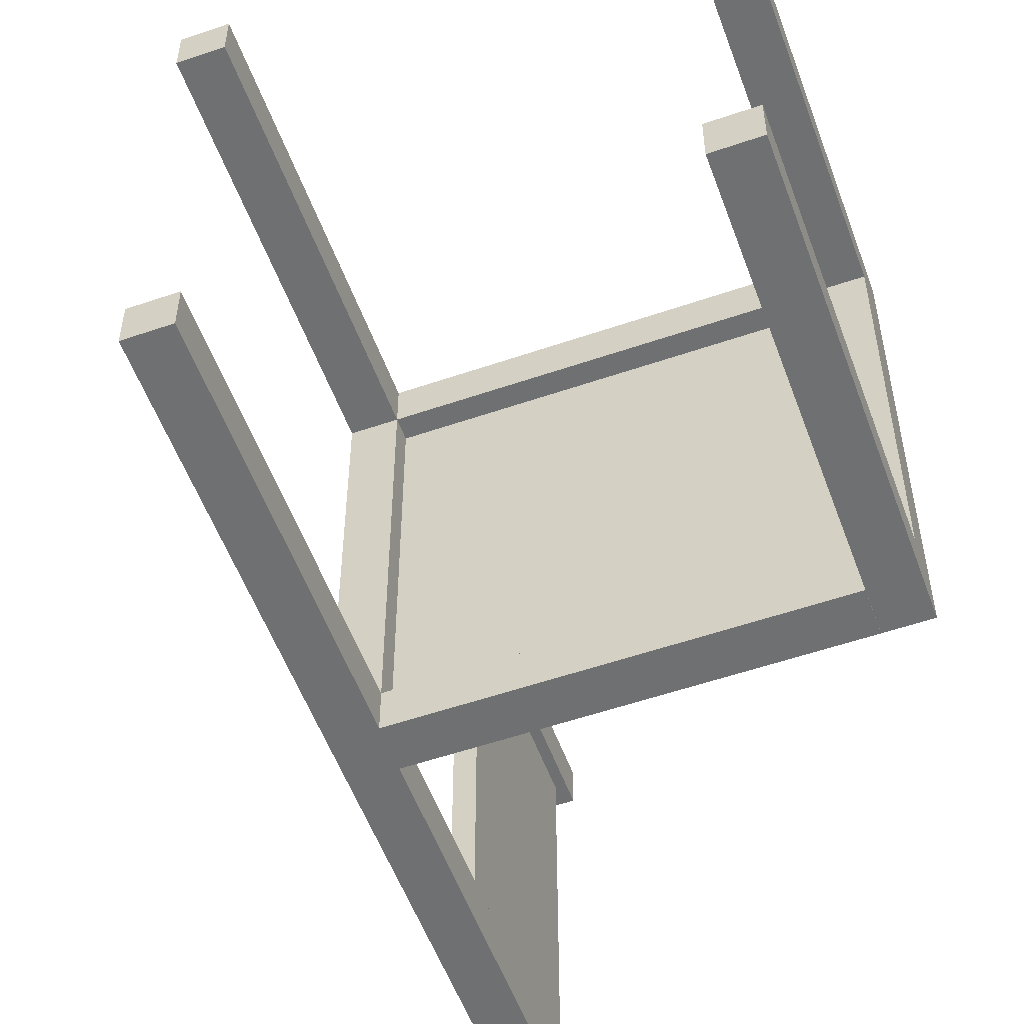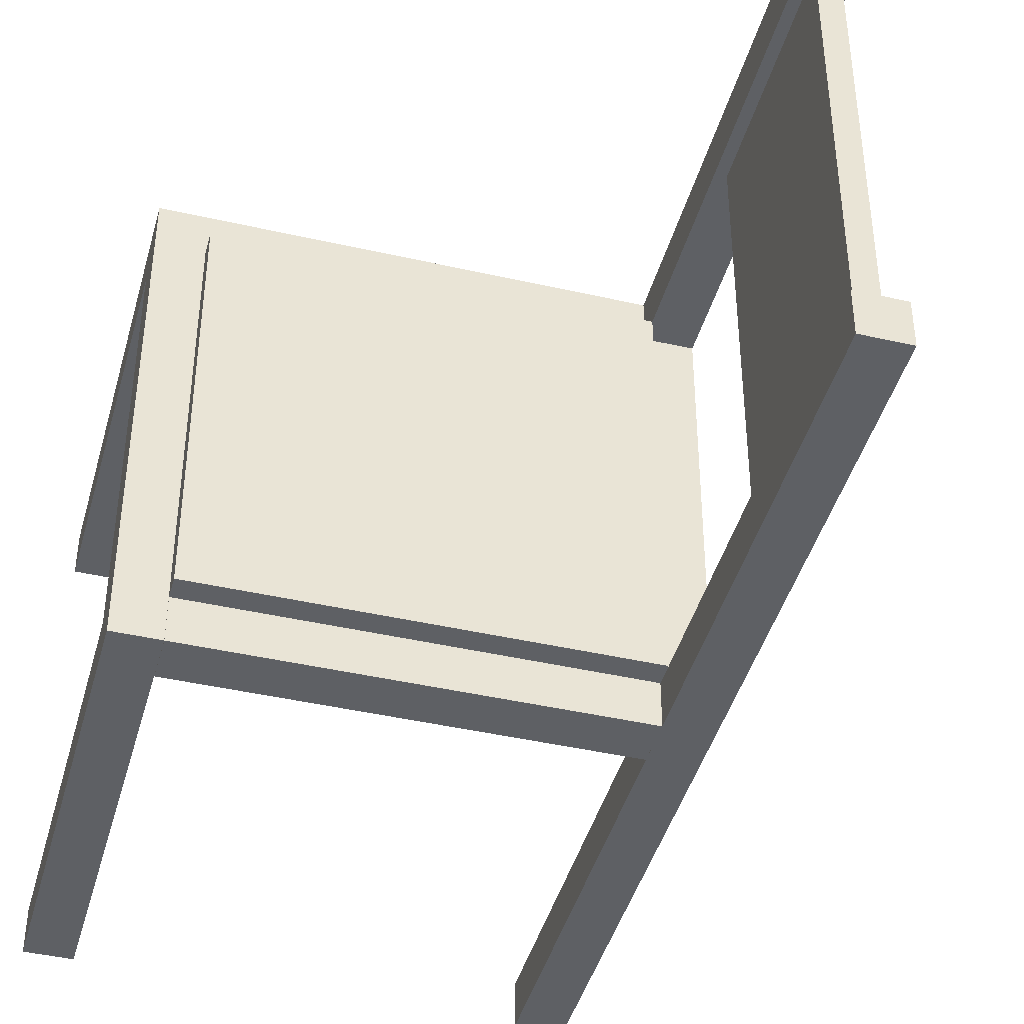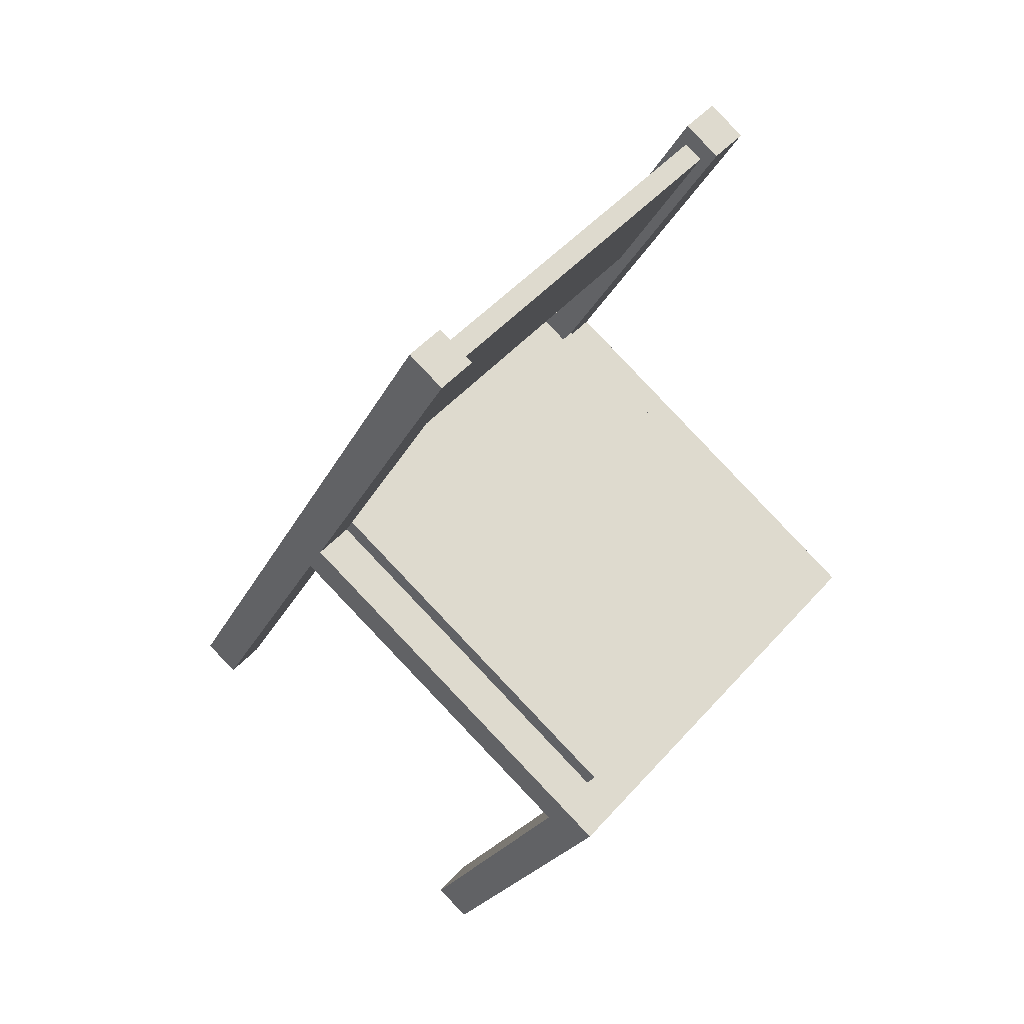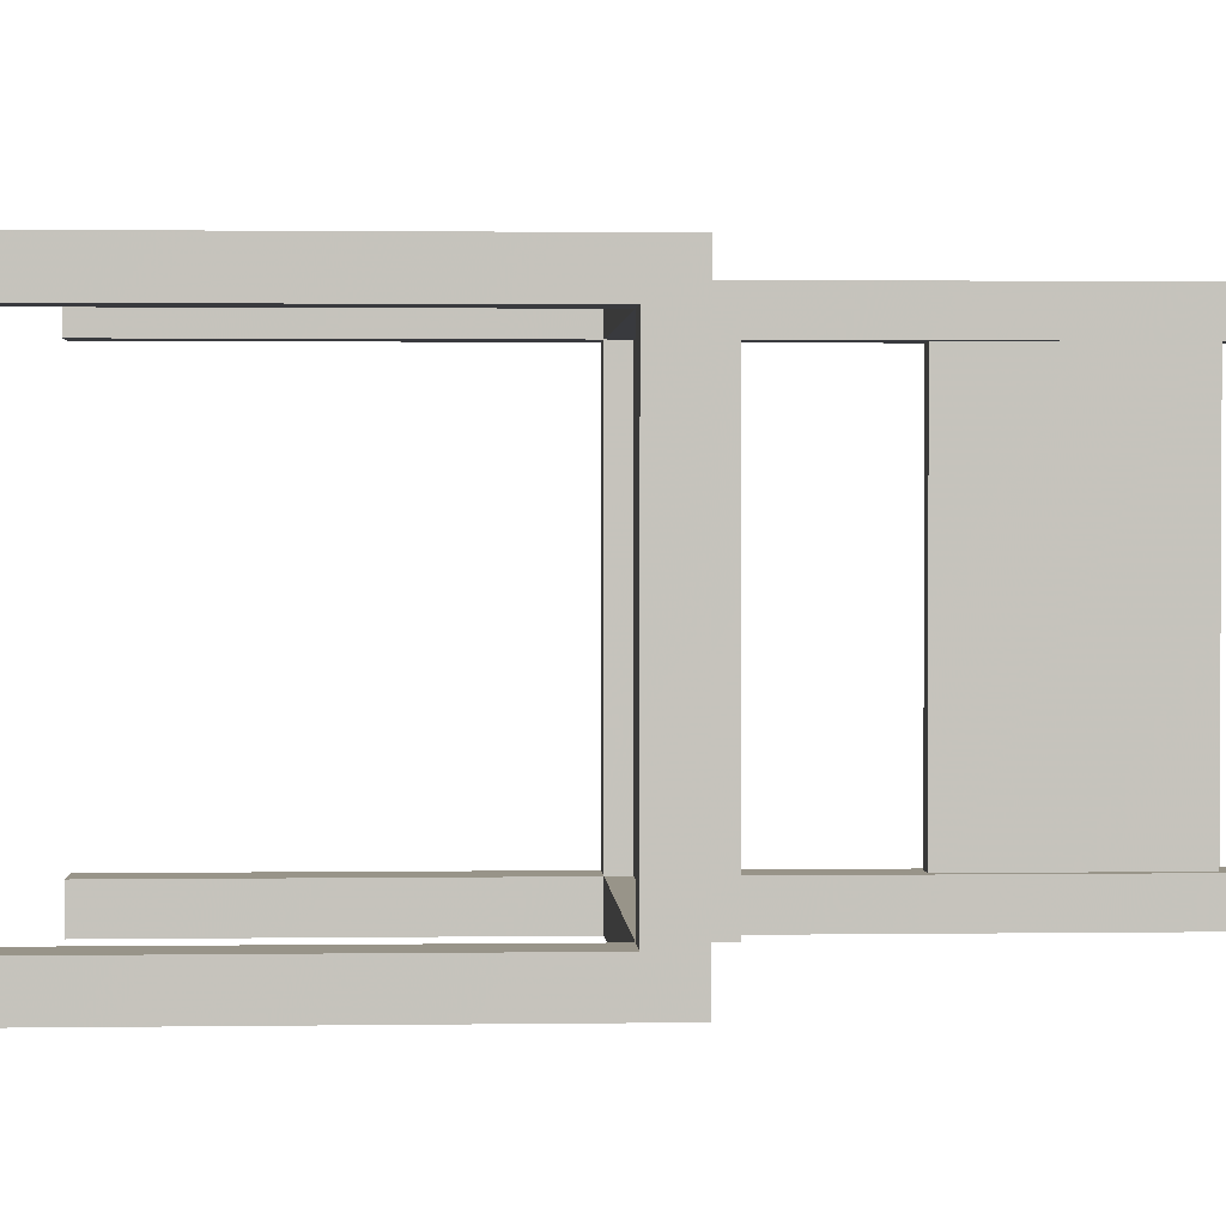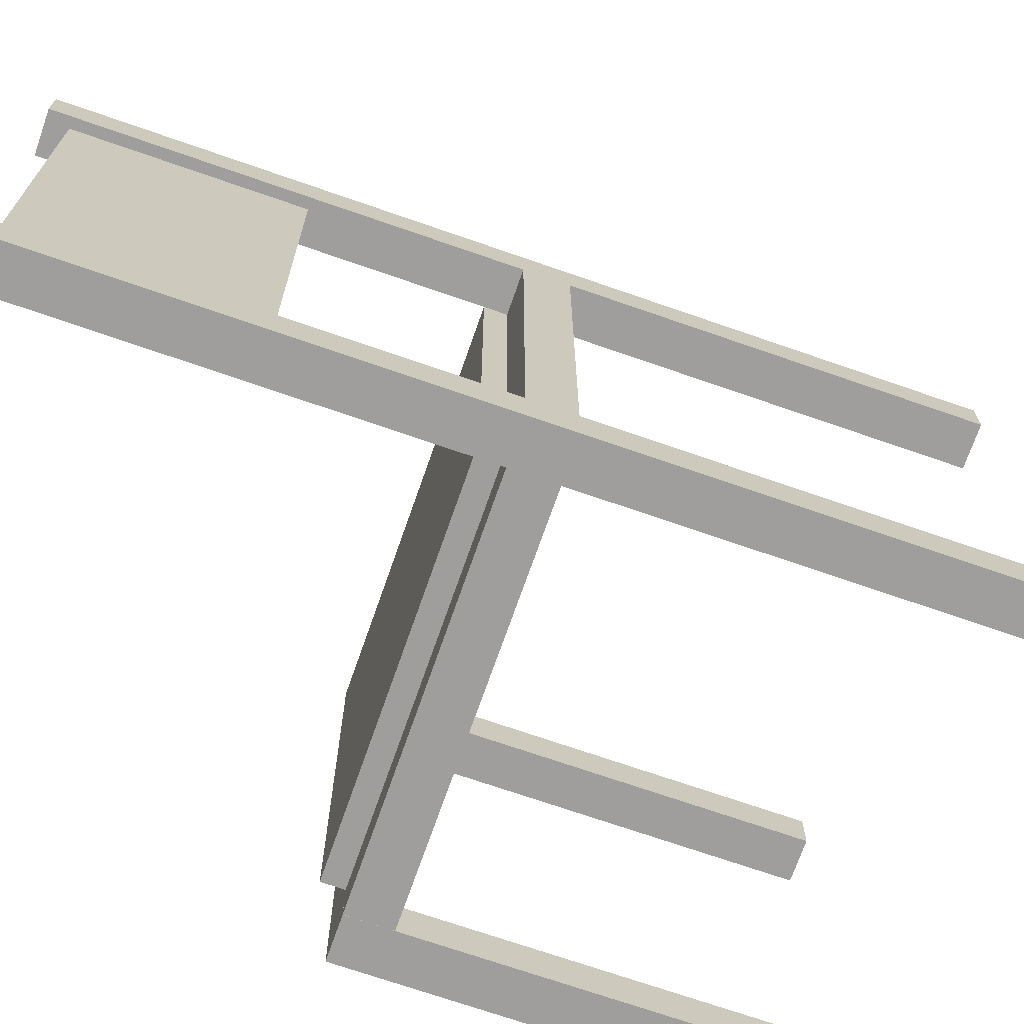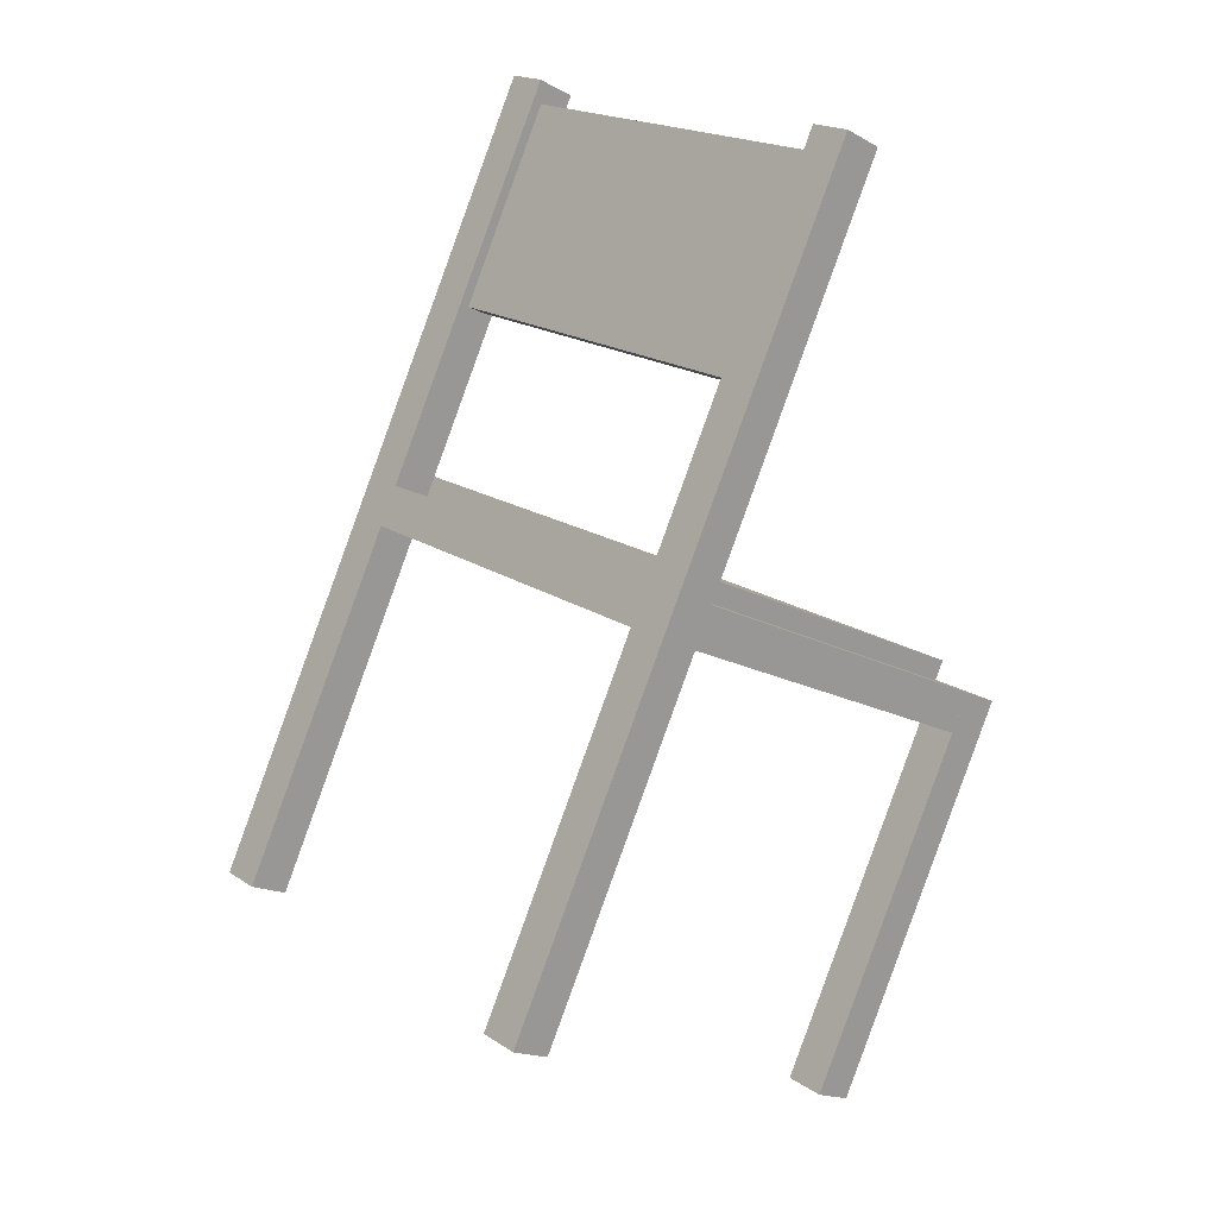
<metadata>
{"format":"obj","ext":"obj","renderer":"f3d","projection":"perspective","resolution":1024,"background":"white","views":[{"elev":-54.8,"azim":173.7,"up":"+Y"},{"elev":-43.0,"azim":-41.5,"up":"+Y"},{"elev":49.4,"azim":-140.3,"up":"+Z"},{"elev":1.7,"azim":-119.3,"up":"+Y"},{"elev":-71.0,"azim":44.5,"up":"+Y"},{"elev":19.6,"azim":140.1,"up":"+Z"}]}
</metadata>
<code>
v 0.3692 0.2412 -0.281
v -0.01925 0.2412 0.5054
v 0.3692 0.1973 -0.281
v -0.01926 0.1973 0.5054
v 0.3299 0.1973 -0.3004
v 0.3299 0.2412 -0.3004
v -0.05857 0.2412 0.4859
v -0.05857 0.1973 0.4859
v 0.3692 -0.1974 -0.281
v -0.01927 -0.1973 0.5054
v 0.3692 -0.2412 -0.281
v -0.01927 -0.2412 0.5054
v 0.3299 -0.2412 -0.3004
v 0.3299 -0.1974 -0.3004
v -0.05859 -0.1973 0.4859
v -0.05859 -0.2412 0.4859
v -0.02395 0.2412 -0.4752
v -0.2182 0.2412 -0.08205
v -0.02396 0.1973 -0.4752
v -0.2182 0.1973 -0.08205
v -0.06327 0.1973 -0.4946
v -0.06327 0.2412 -0.4946
v -0.2575 0.2412 -0.1015
v -0.2575 0.1973 -0.1015
v -0.02397 -0.1973 -0.4752
v -0.2182 -0.1973 -0.08205
v -0.02397 -0.2412 -0.4752
v -0.2182 -0.2412 -0.08205
v -0.06329 -0.2412 -0.4946
v -0.06329 -0.1973 -0.4946
v -0.2575 -0.1973 -0.1015
v -0.2575 -0.2412 -0.1015
v 0.1944 0.1973 0.07287
v 0.175 0.1973 0.1122
v 0.1944 -0.1973 0.07287
v 0.175 -0.1973 0.1122
v 0.1551 -0.1973 0.05344
v 0.1551 0.1973 0.05344
v 0.1357 0.1973 0.09276
v 0.1356 -0.1973 0.09276
v -0.1988 0.1973 -0.1214
v -0.1988 -0.1973 -0.1214
v -0.2381 -0.1973 -0.1408
v -0.2381 0.1973 -0.1408
v -0.1988 0.2412 -0.1214
v -0.2182 0.2412 -0.08205
v 0.1551 0.2412 0.05344
v 0.1357 0.2412 0.09276
v 0.1551 0.1974 0.05344
v -0.1988 0.1973 -0.1214
v -0.2182 0.1973 -0.08205
v 0.1357 0.1974 0.09276
v -0.1987 -0.1974 -0.1213
v -0.2181 -0.1974 -0.08201
v 0.1551 -0.1973 0.05348
v 0.1357 -0.1973 0.0928
v 0.1552 -0.2412 0.05349
v -0.1987 -0.2412 -0.1213
v -0.2181 -0.2412 -0.08201
v 0.1357 -0.2412 0.0928
v 0.07774 0.2193 0.2843
v -0.01937 0.2193 0.4808
v 0.07773 -0.2193 0.2843
v -0.01939 -0.2193 0.4808
v 0.05807 -0.2193 0.2745
v 0.05809 0.2193 0.2745
v -0.03903 0.2193 0.4711
v -0.03905 -0.2193 0.4711
v 0.1454 0.1973 0.0731
v 0.126 0.1973 0.1124
v 0.1454 -0.1973 0.0731
v 0.1259 -0.1973 0.1124
v -0.2085 -0.1973 -0.1017
v -0.2085 0.1973 -0.1017
v -0.2279 0.1973 -0.06239
v -0.2279 -0.1973 -0.06239
f 1 2 3
f 3 2 4
f 1 5 6
f 1 3 5
f 1 6 2
f 2 6 7
f 2 7 8
f 2 8 4
f 3 8 5
f 3 4 8
f 5 7 6
f 5 8 7
f 9 10 11
f 11 10 12
f 9 13 14
f 9 11 13
f 9 14 10
f 10 14 15
f 10 15 16
f 10 16 12
f 11 16 13
f 11 12 16
f 13 15 14
f 13 16 15
f 17 18 19
f 19 18 20
f 17 21 22
f 17 19 21
f 17 22 18
f 18 22 23
f 18 23 24
f 18 24 20
f 19 24 21
f 19 20 24
f 21 23 22
f 21 24 23
f 25 26 27
f 27 26 28
f 25 29 30
f 25 27 29
f 25 30 26
f 26 30 31
f 26 31 32
f 26 32 28
f 27 32 29
f 27 28 32
f 29 31 30
f 29 32 31
f 33 34 35
f 35 34 36
f 33 37 38
f 33 35 37
f 33 38 34
f 34 38 39
f 34 39 40
f 34 40 36
f 35 40 37
f 35 36 40
f 37 39 38
f 37 40 39
f 41 20 42
f 42 20 26
f 41 43 44
f 41 42 43
f 41 44 20
f 20 44 24
f 20 24 31
f 20 31 26
f 42 31 43
f 42 26 31
f 43 24 44
f 43 31 24
f 45 46 47
f 47 46 48
f 45 49 50
f 45 47 49
f 45 50 46
f 46 50 51
f 46 51 52
f 46 52 48
f 47 52 49
f 47 48 52
f 49 51 50
f 49 52 51
f 53 54 55
f 55 54 56
f 53 57 58
f 53 55 57
f 53 58 54
f 54 58 59
f 54 59 60
f 54 60 56
f 55 60 57
f 55 56 60
f 57 59 58
f 57 60 59
f 61 62 63
f 63 62 64
f 61 65 66
f 61 63 65
f 61 66 62
f 62 66 67
f 62 67 68
f 62 68 64
f 63 68 65
f 63 64 68
f 65 67 66
f 65 68 67
f 69 70 71
f 71 70 72
f 69 73 74
f 69 71 73
f 69 74 70
f 70 74 75
f 70 75 76
f 70 76 72
f 71 76 73
f 71 72 76
f 73 75 74
f 73 76 75

</code>
